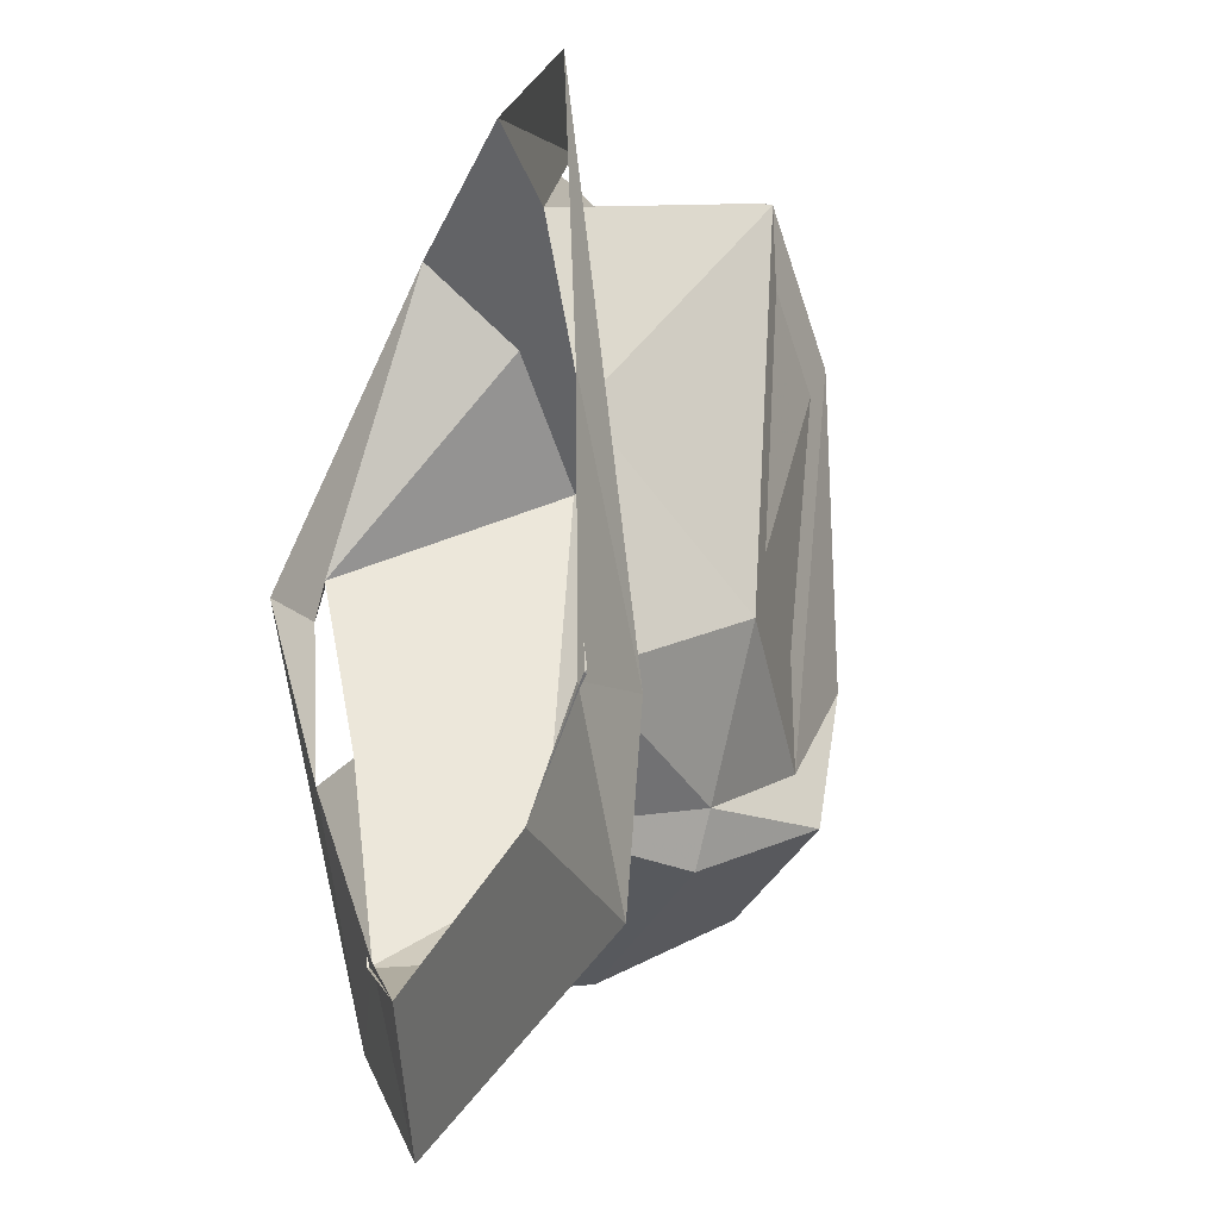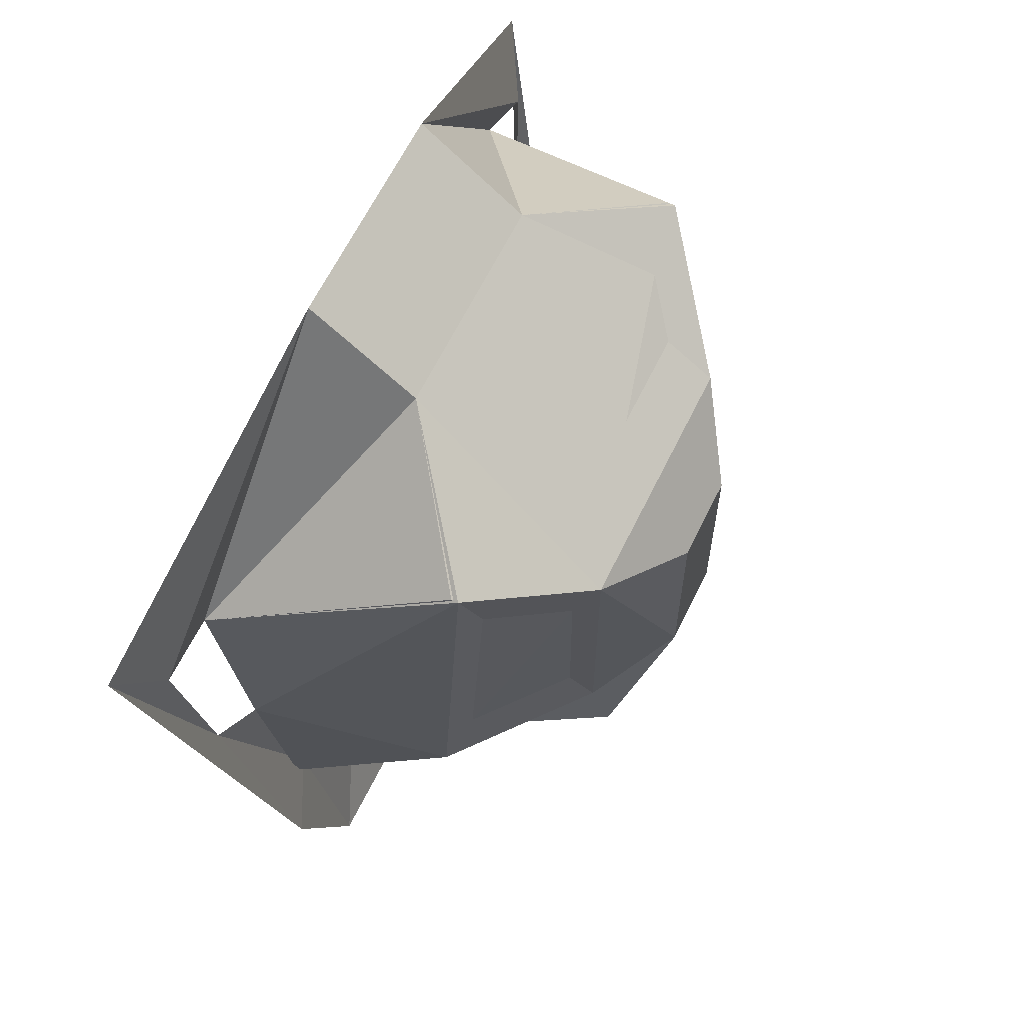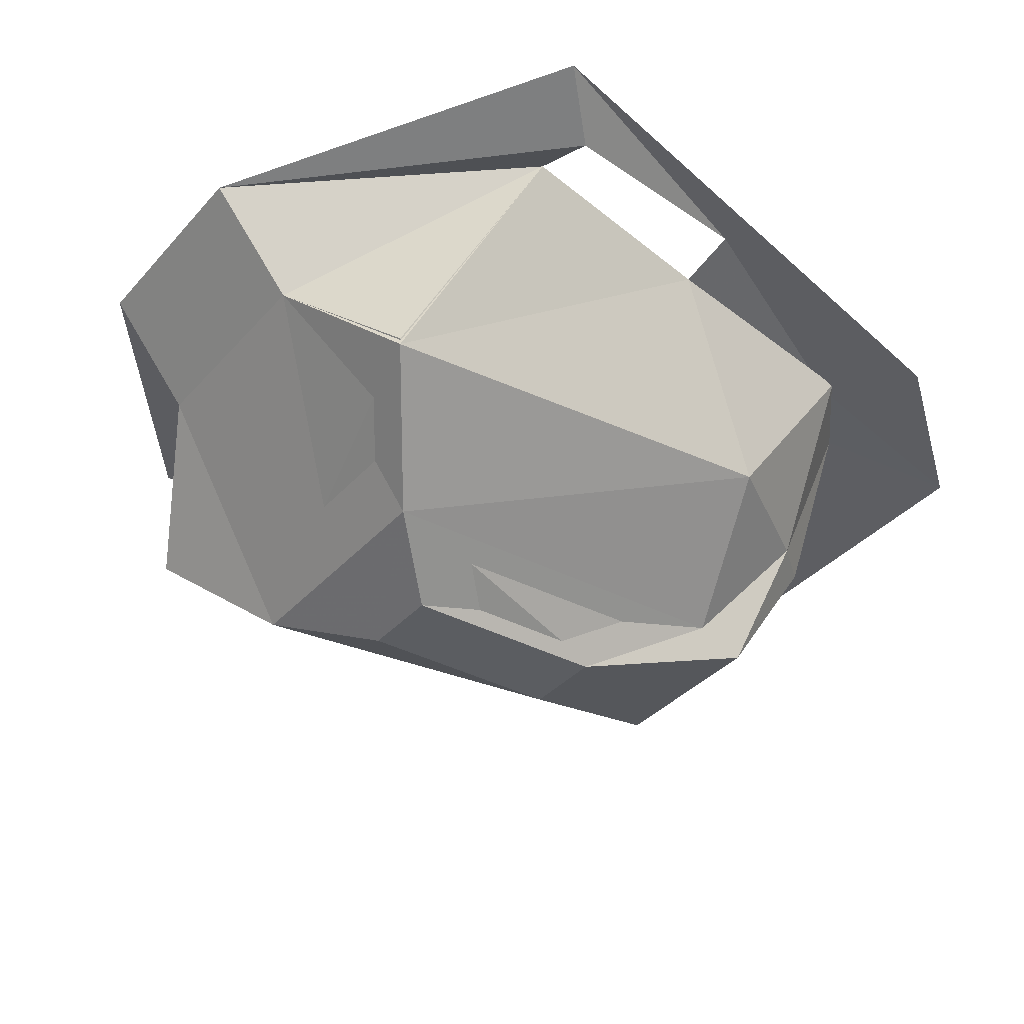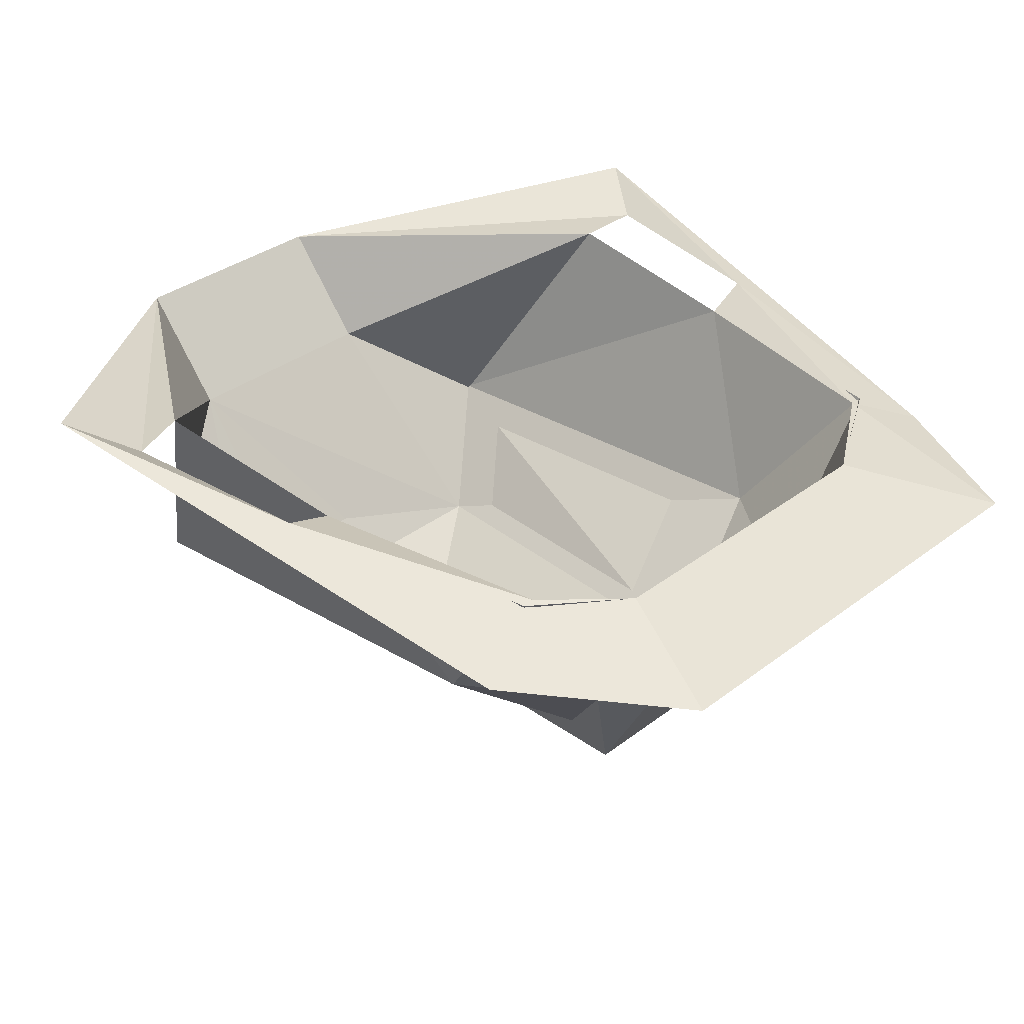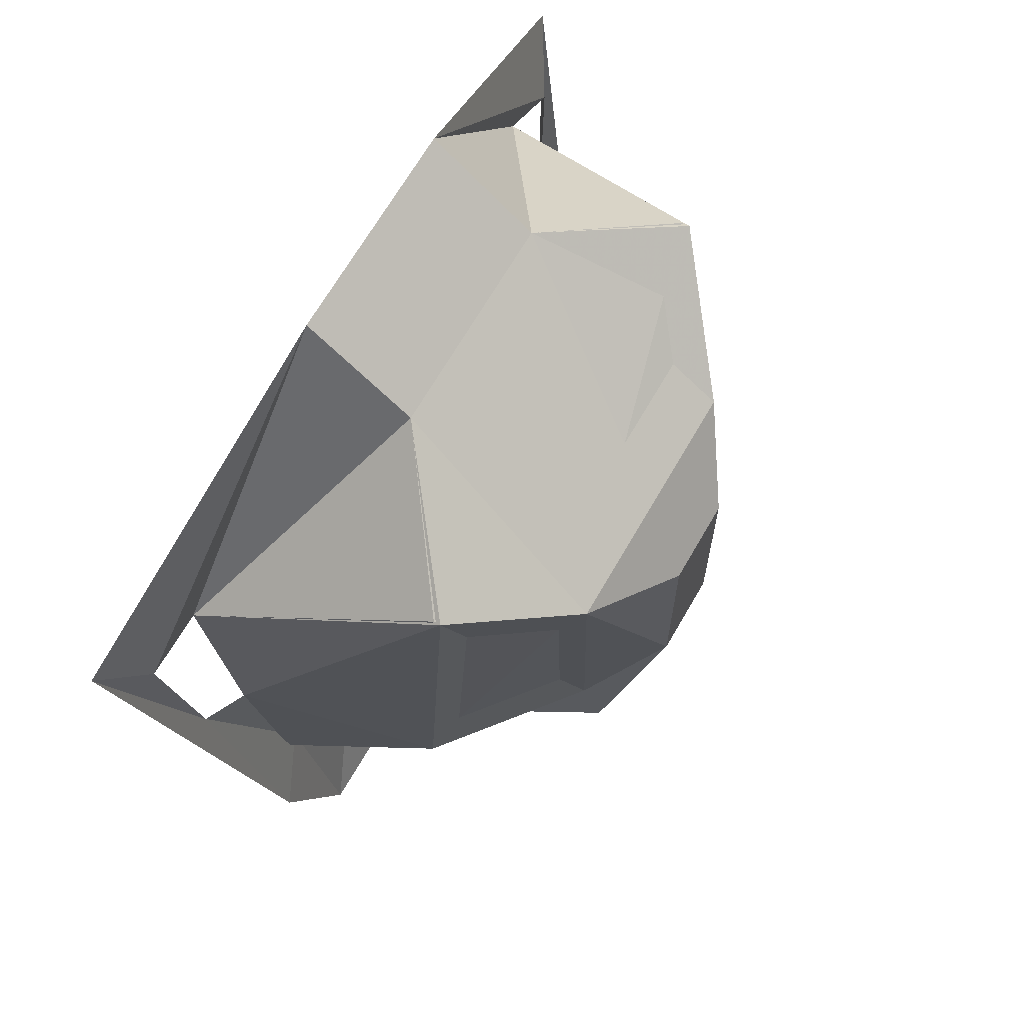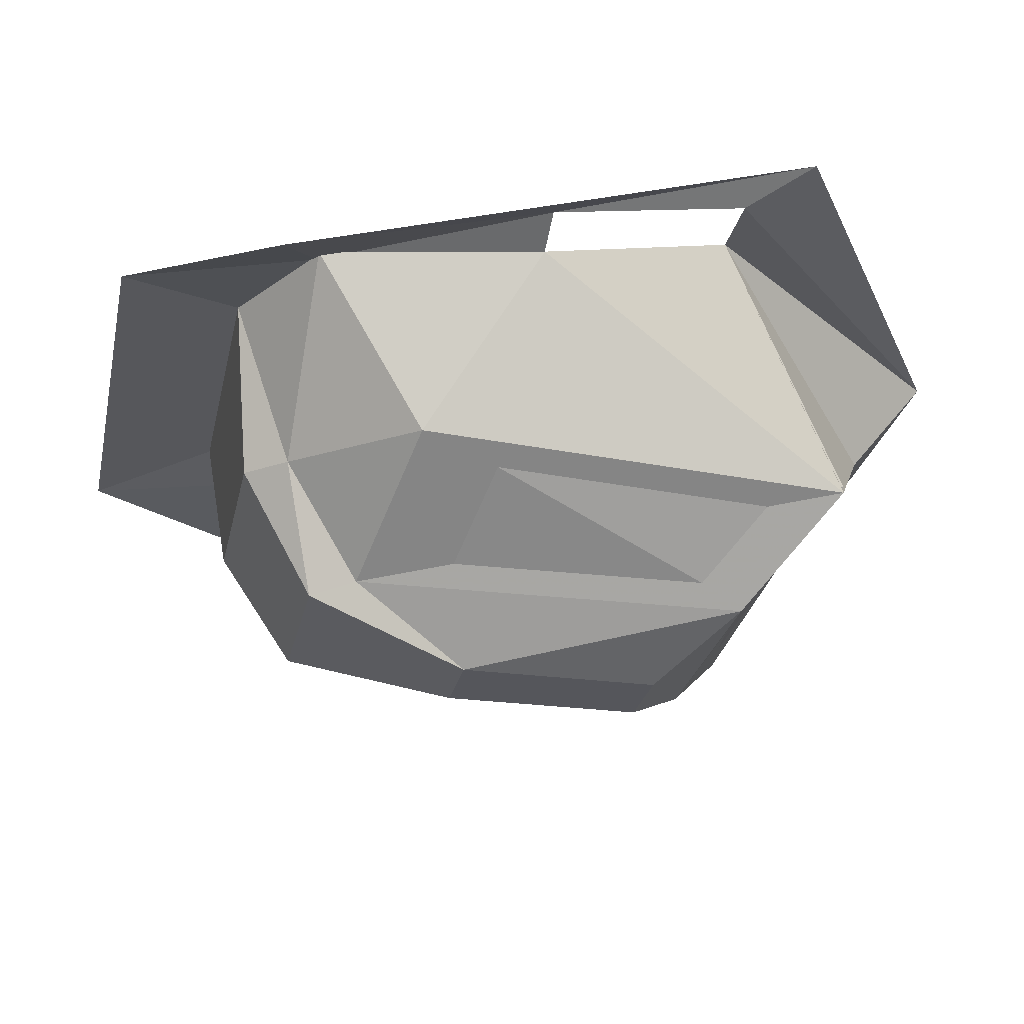
<metadata>
{"format":"obj","ext":"obj","renderer":"f3d","projection":"perspective","resolution":1024,"background":"white","views":[{"elev":-33.4,"azim":-111.6,"up":"+Z"},{"elev":63.5,"azim":-64.0,"up":"+Z"},{"elev":-35.4,"azim":54.8,"up":"+Y"},{"elev":33.0,"azim":133.3,"up":"+Y"},{"elev":67.2,"azim":-60.1,"up":"+Z"},{"elev":-26.3,"azim":-102.0,"up":"+Y"}]}
</metadata>
<code>
v 0.3828 -0.2656 -0.03125
v 0.3828 -0.3359 -0.3359
v 0.2656 -0.3047 -0.2891
v 0.3203 -0.2891 -0.02344
v -0.1875 -0.3047 -0.3672
v -0.3047 -0.3516 -0.5078
v -0.3125 -0.3047 -0.2891
v -0.3828 -0.3359 -0.3359
v -0.4062 -0.2656 -0.03125
v -0.3594 -0.2891 -0.03125
v 0.125 -0.3984 0.4219
v -0.125 -0.3984 0.4219
v -0.125 -0.2812 0.5156
v 0.125 -0.2812 0.5156
v 0.3438 -0.25 0.2109
v 0.2578 -0.5156 0.3438
v -0.1641 -0.625 0.25
v -0.1641 -0.6328 0.25
v 0.125 -0.6328 0.25
v 0.2578 -0.5234 0.3438
v 0.2578 -0.4844 -0.1562
v 0.1016 -0.6016 -0.2031
v 0.125 -0.625 0.25
v 0.04688 -0.6797 0.1719
v -0.04688 -0.6797 0.1719
v -0.1016 -0.6016 -0.2031
v -0.2734 -0.4844 -0.1562
v -0.2812 -0.5156 0.3438
v -0.3594 -0.25 0.1875
v -0.4375 -0.25 0.1875
v -0.4922 -0.2188 0.2578
v 0.2422 -0.3516 -0.5078
v 0.1875 -0.3047 -0.3672
v -0.125 -0.4844 -0.3438
v 0.125 -0.4844 -0.3438
v 0.1641 -0.4844 -0.2969
v 0.2812 -0.3047 -0.2891
v 0.1641 -0.4922 -0.2969
v 0.125 -0.4922 -0.3438
v -0.125 -0.4922 -0.3438
v -0.1641 -0.4922 -0.2969
v -0.3281 -0.3047 -0.2891
v -0.1641 -0.4844 -0.2969
v -0.1016 -0.625 -0.2578
v 0.1016 -0.625 -0.2578
v 0.2578 -0.4922 -0.1562
v 0.1016 -0.6094 -0.2031
v 0.1016 -0.6328 -0.2578
v -0.1016 -0.6328 -0.2578
v -0.1016 -0.6094 -0.2031
v -0.2734 -0.4922 -0.1562
v 0.4688 -0.2188 0.2578
v 0.4062 -0.2578 0.1953
v 0.04688 -0.6797 -0.0625
v -0.04688 -0.6797 -0.0625
v -0.2812 -0.5234 0.3438
v -0.04688 -0.6875 -0.0625
v -0.04688 -0.6875 0.1719
v 0.04688 -0.6875 0.1719
v 0.04688 -0.6875 -0.0625
f 1 2 3
f 1 3 4
f 5 6 7
f 7 6 8
f 7 9 10
f 11 12 13
f 11 13 14
f 11 14 15
f 11 12 18
f 11 18 19
f 11 19 20
f 11 20 15
f 12 29 13
f 32 33 3
f 32 3 2
f 33 6 5
f 33 39 5
f 5 39 40
f 39 48 40
f 40 48 49
f 32 6 33
f 29 56 12
f 12 56 18
f 18 58 19
f 19 58 59
f 59 58 57
f 59 57 60
f 48 60 49
f 49 60 57
f 7 8 9
f 15 20 4
f 13 29 30
f 13 30 31
f 31 30 9
f 31 9 8
f 33 37 38
f 5 41 42
f 37 4 46
f 37 46 38
f 38 46 47
f 41 50 51
f 41 51 42
f 42 51 10
f 1 52 2
f 52 1 53
f 52 53 14
f 14 53 15
f 29 10 56
f 18 56 50
f 18 50 57
f 18 57 58
f 19 59 47
f 19 47 46
f 19 46 20
f 20 46 4
f 59 60 47
f 56 10 51
f 56 51 50
f 11 15 16
f 11 16 17
f 11 17 12
f 15 4 16
f 16 4 21
f 16 21 22
f 16 22 23
f 16 23 17
f 17 23 24
f 17 24 25
f 17 25 26
f 17 26 27
f 17 27 28
f 17 28 12
f 12 28 29
f 33 5 34
f 33 34 35
f 33 35 36
f 33 36 37
f 5 42 43
f 5 43 34
f 34 43 26
f 34 26 44
f 34 44 35
f 35 44 45
f 35 45 22
f 35 22 36
f 36 22 21
f 36 21 37
f 37 21 4
f 42 10 27
f 42 27 43
f 43 27 26
f 54 55 25
f 54 25 24
f 54 24 23
f 54 23 22
f 54 22 45
f 54 45 55
f 55 45 44
f 55 44 26
f 55 26 25
f 27 10 28
f 28 10 29
f 33 38 39
f 5 40 41
f 38 47 48
f 38 48 39
f 40 49 41
f 41 49 50
f 47 60 48
f 49 57 50

</code>
